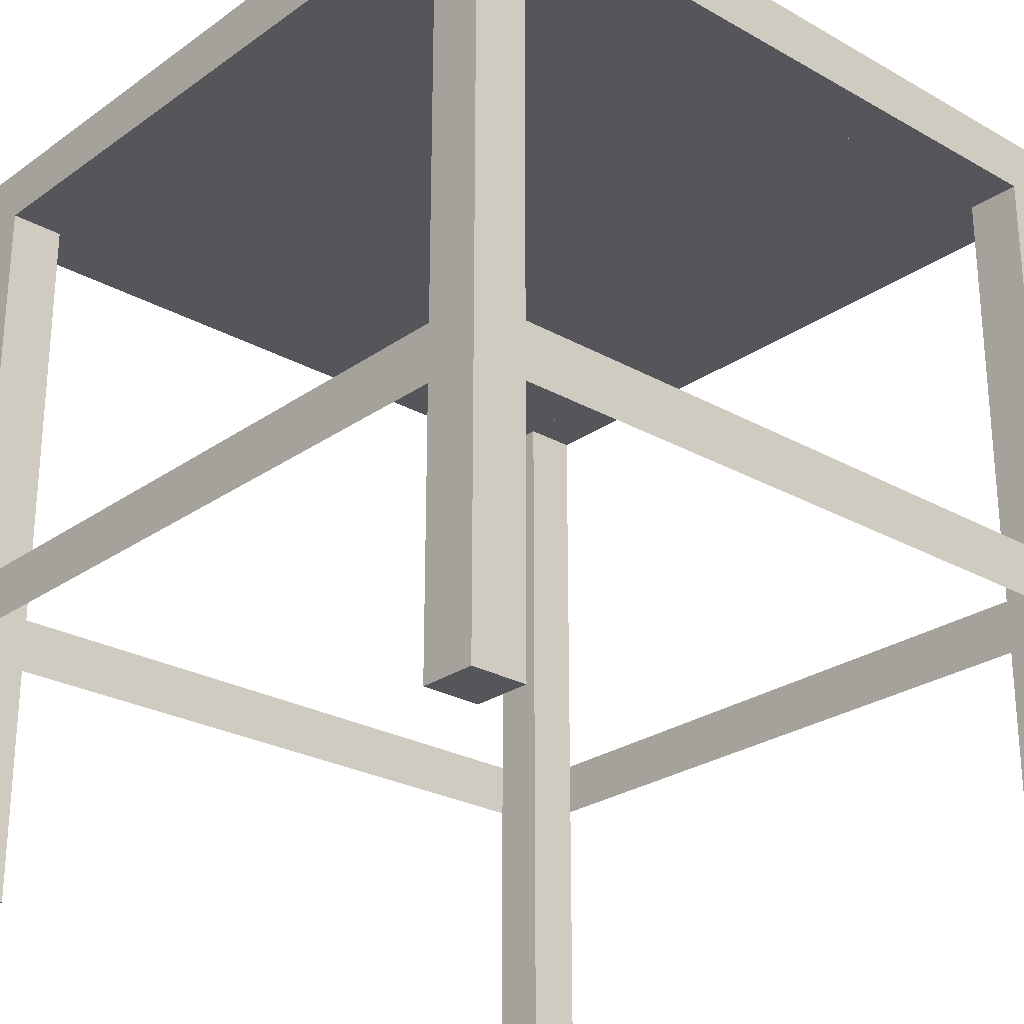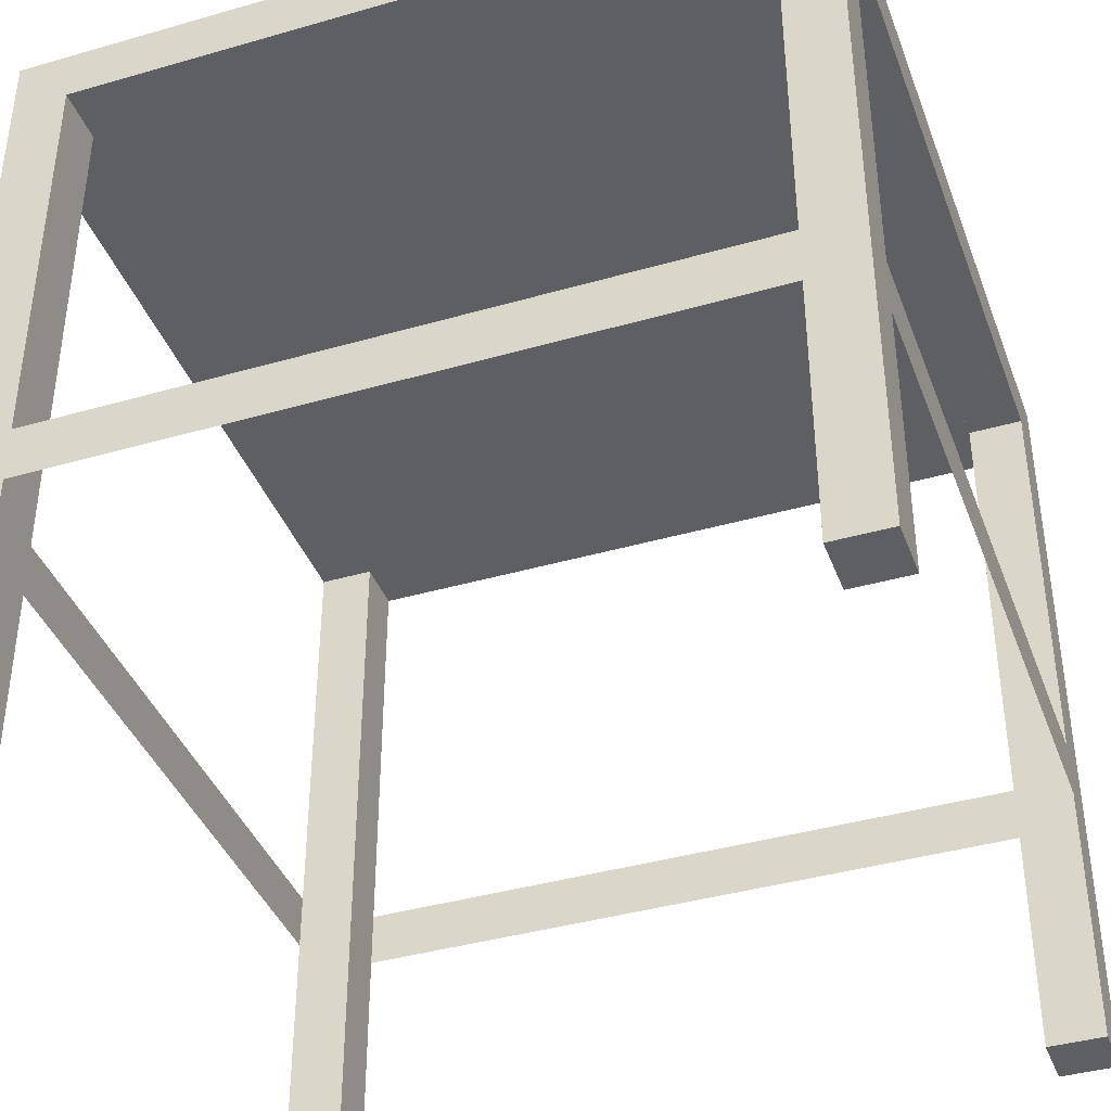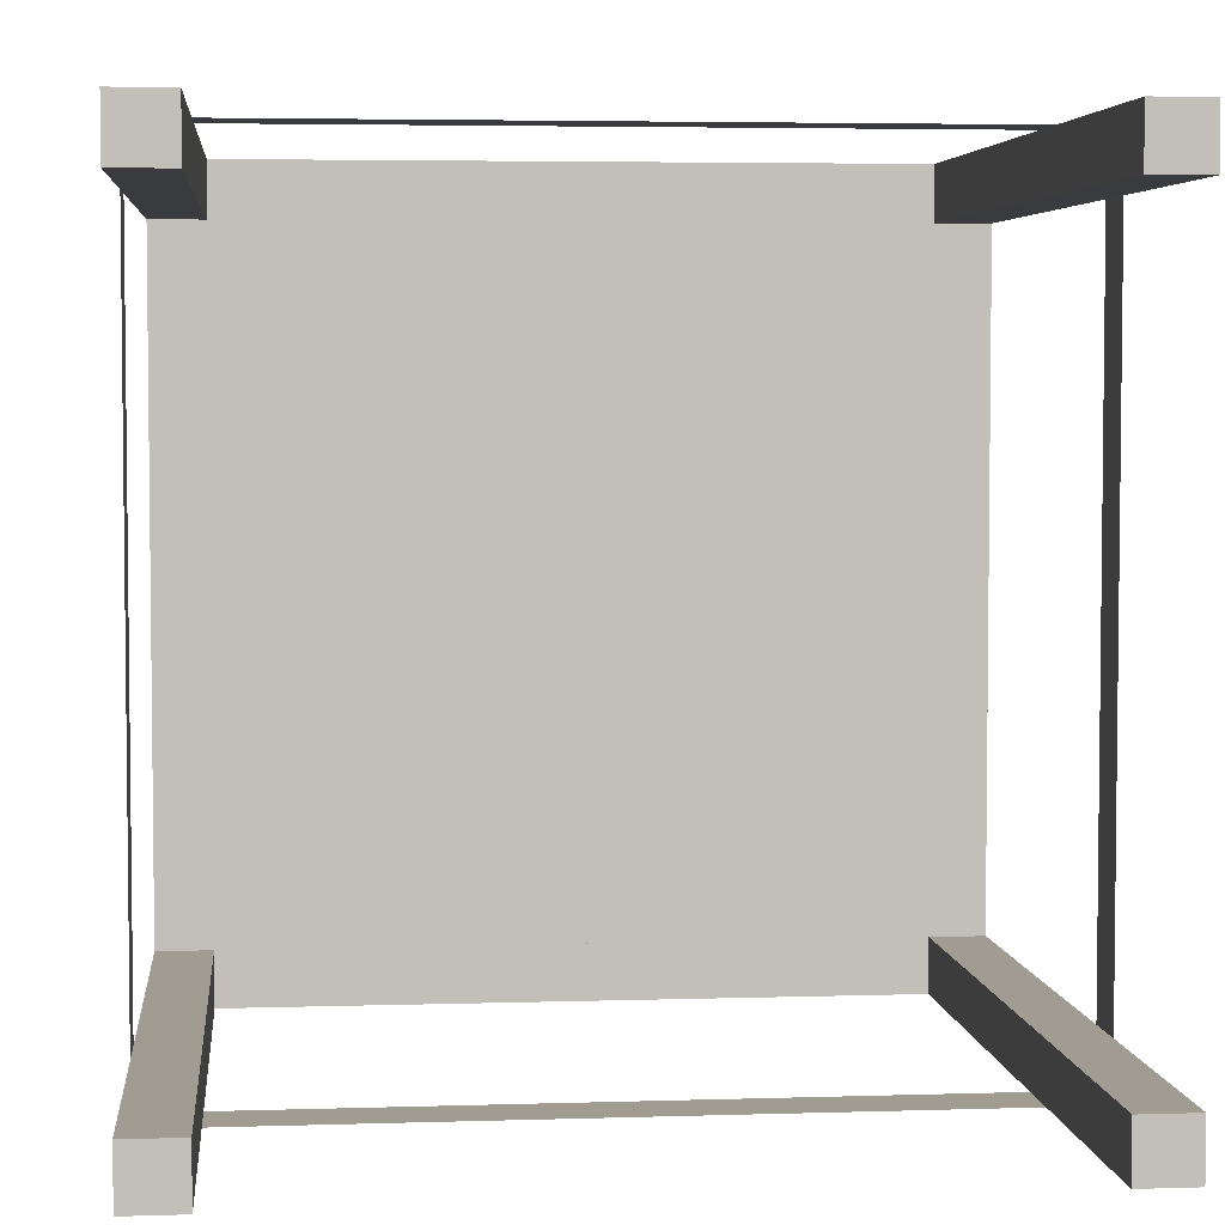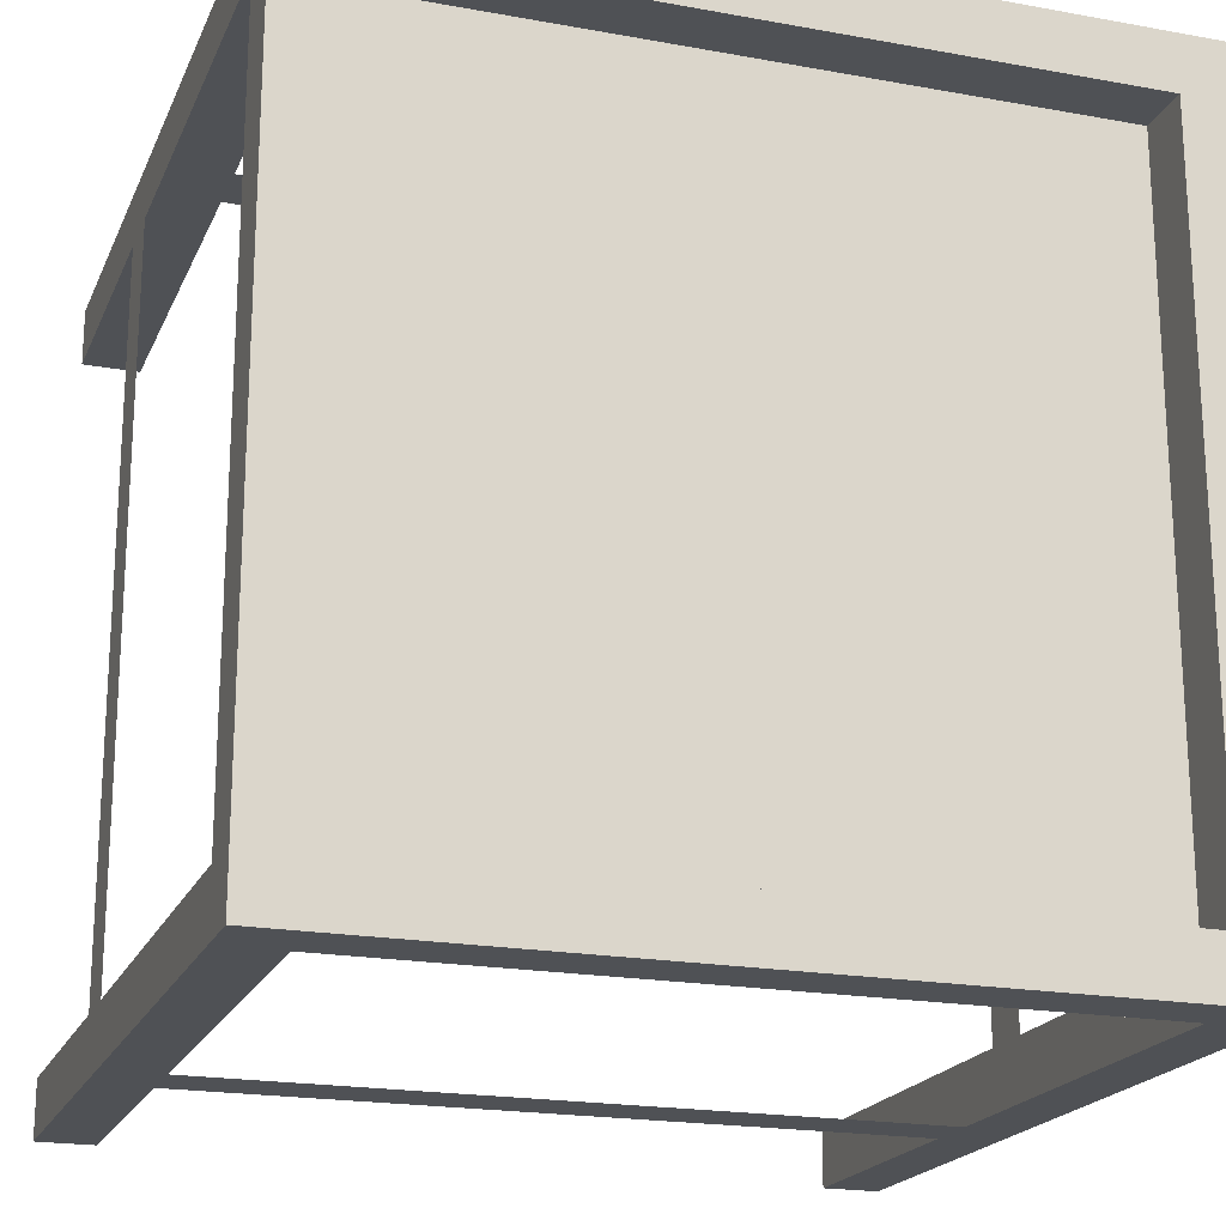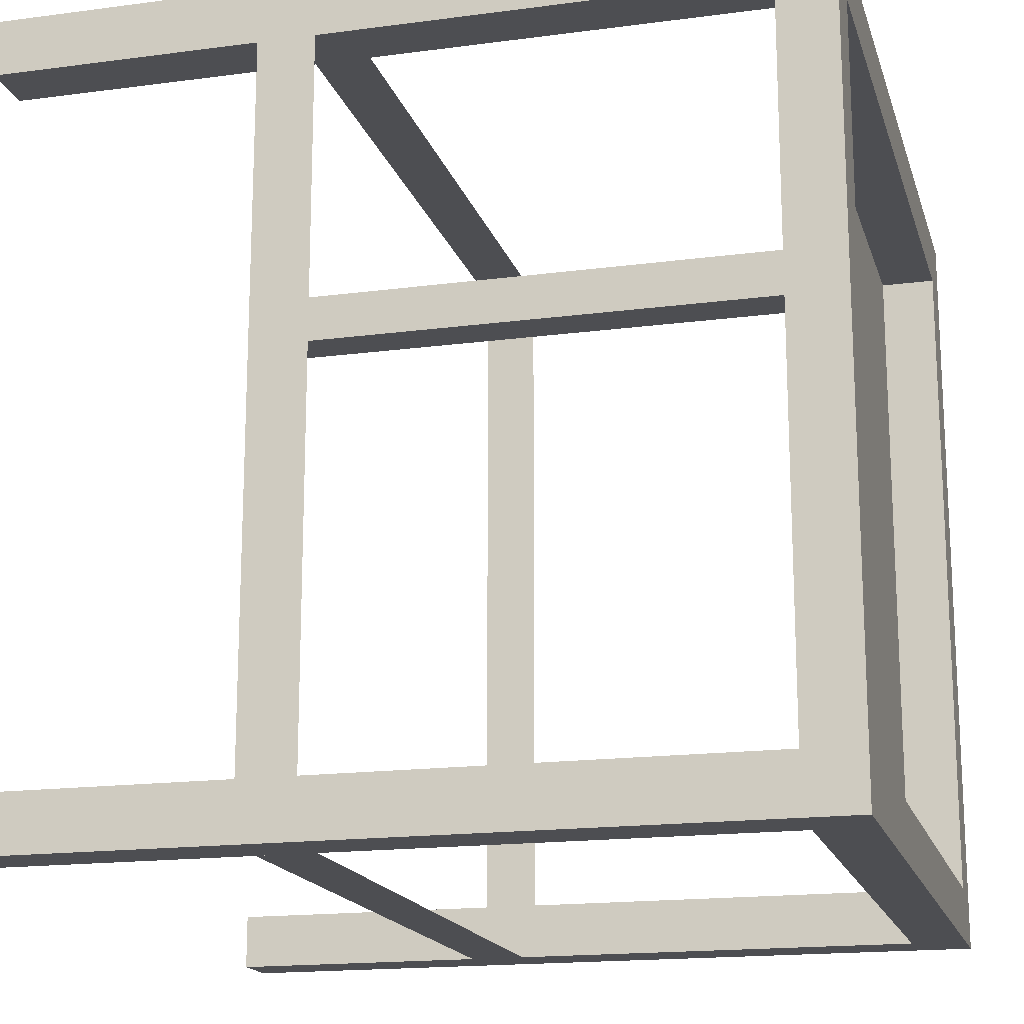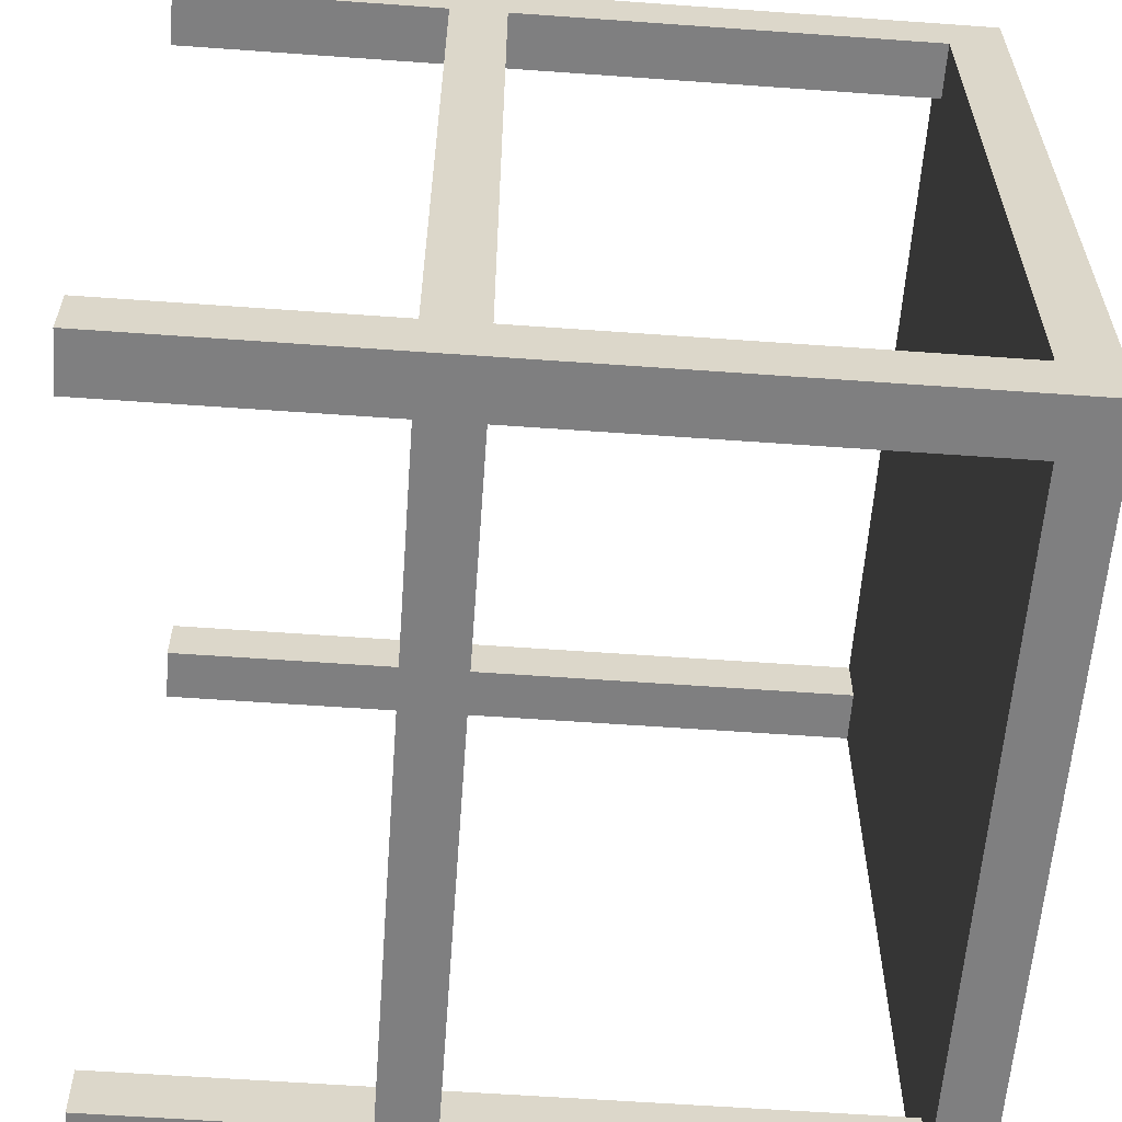
<metadata>
{"format":"obj","ext":"obj","renderer":"f3d","projection":"perspective","resolution":1024,"background":"white","views":[{"elev":-25.7,"azim":-131.9,"up":"+Y"},{"elev":-39.9,"azim":-160.4,"up":"+Y"},{"elev":4.3,"azim":-5.9,"up":"+Z"},{"elev":-20.0,"azim":161.4,"up":"+Z"},{"elev":-17.1,"azim":104.9,"up":"+Z"},{"elev":-59.9,"azim":85.8,"up":"+Z"}]}
</metadata>
<code>
g scaffolding-structure
v -0.43 0.4 -0.5 1 1 1
v 0.43 0.33 -0.5 1 1 1
v -0.43 0.33 -0.5 1 1 1
v 0.43 0.4 -0.5 1 1 1
v 0.5 0.4 -0.43 1 1 1
v 0.5 0.33 -0.43 1 1 1
v 0.5 0.4 0.43 1 1 1
v 0.5 0.33 0.43 1 1 1
v 0.5 1 0.5 1 1 1
v 0.5 0.93 0.43 1 1 1
v 0.5 0.93 -0.43 1 1 1
v 0.5 0 0.5 1 1 1
v 0.5 0 0.43 1 1 1
v 0.5 1 -0.5 1 1 1
v 0.5 0 -0.5 1 1 1
v 0.5 0 -0.43 1 1 1
v 0.43 0 -0.43 1 1 1
v 0.43 0 -0.5 1 1 1
v -0.43 1 -0.43 1 1 1
v 0.43 1 -0.43 1 1 1
v -0.43 0.93 -0.43 1 1 1
v 0.43 0.93 -0.43 1 1 1
v 0.43 0 0.43 1 1 1
v 0.43 0.93 0.43 1 1 1
v 0.43 0 0.5 1 1 1
v 0.43 0.33 0.5 1 1 1
v 0.43 0.4 0.5 1 1 1
v -0.43 0.33 0.5 1 1 1
v 0.43 0.93 0.5 1 1 1
v -0.43 0.93 0.5 1 1 1
v -0.5 1 0.5 1 1 1
v -0.43 0.4 0.5 1 1 1
v -0.5 0 0.5 1 1 1
v -0.43 0 0.5 1 1 1
v 0.43 0.93 -0.5 1 1 1
v -0.43 0.93 -0.5 1 1 1
v 0.43 1 0.43 1 1 1
v -0.43 0 -0.43 1 1 1
v -0.5 0 -0.43 1 1 1
v -0.5 0.33 -0.43 1 1 1
v -0.5 0.4 -0.43 1 1 1
v -0.5 0.93 -0.43 1 1 1
v -0.43 0 -0.5 1 1 1
v -0.5 0 -0.5 1 1 1
v -0.43 0 0.43 1 1 1
v -0.5 0 0.43 1 1 1
v -0.5 0.33 0.43 1 1 1
v -0.43 0.93 0.43 1 1 1
v -0.5 0.4 0.43 1 1 1
v -0.5 0.93 0.43 1 1 1
v -0.5 1 -0.5 1 1 1
v -0.43 1 0.43 1 1 1
f 3 2 1
f 4 1 2
f 7 6 5
f 6 7 8
f 7 9 8
f 10 9 7
f 11 9 10
f 12 8 9
f 8 12 13
f 11 14 9
f 14 11 15
f 11 16 15
f 16 11 5
f 16 5 6
f 5 6 7
f 8 7 6
f 17 15 16
f 15 17 18
f 21 20 19
f 20 21 22
f 22 5 11
f 22 6 5
f 17 6 22
f 6 17 16
f 24 13 23
f 13 24 8
f 8 24 7
f 7 24 10
f 9 25 12
f 25 9 26
f 26 9 27
f 27 28 26
f 27 9 29
f 29 9 30
f 31 30 9
f 31 32 30
f 28 27 32
f 31 28 32
f 33 28 31
f 28 33 34
f 21 35 22
f 35 21 36
f 24 11 10
f 11 24 22
f 24 20 22
f 20 24 37
f 25 24 23
f 24 25 29
f 29 25 26
f 29 26 27
f 21 39 38
f 39 21 40
f 40 21 41
f 41 21 42
f 39 43 38
f 43 39 44
f 33 45 34
f 45 33 46
f 21 1 36
f 1 21 3
f 3 21 43
f 43 21 38
f 17 2 18
f 2 17 4
f 4 17 35
f 35 17 22
f 47 45 46
f 45 47 48
f 48 47 49
f 48 49 50
f 50 21 48
f 21 50 42
f 33 47 46
f 47 33 49
f 31 49 33
f 41 47 49
f 47 41 40
f 31 50 49
f 31 42 50
f 51 42 31
f 51 39 42
f 39 51 44
f 42 39 40
f 42 40 41
f 52 24 48
f 24 52 37
f 29 48 24
f 48 29 30
f 52 21 19
f 21 52 48
f 30 45 48
f 45 30 32
f 28 45 32
f 45 28 34
f 25 13 12
f 13 25 23
f 51 43 44
f 43 51 3
f 3 51 1
f 1 2 3
f 1 51 36
f 36 51 35
f 14 35 51
f 14 4 35
f 2 1 4
f 14 2 4
f 15 2 14
f 2 15 18
f 26 28 27
f 32 27 28
f 40 41 47
f 49 47 41
f 20 51 19
f 19 51 52
f 20 14 51
f 31 52 51
f 14 20 9
f 31 37 52
f 9 37 31
f 37 9 20
f 21 24 22
f 24 21 48
f 22 24 21
f 48 21 24
g scaffolding-structure
f 3 2 1
f 4 1 2
f 7 6 5
f 6 7 8
f 7 9 8
f 10 9 7
f 11 9 10
f 12 8 9
f 8 12 13
f 11 14 9
f 14 11 15
f 11 16 15
f 16 11 5
f 16 5 6
f 5 6 7
f 8 7 6
f 17 15 16
f 15 17 18
f 21 20 19
f 20 21 22
f 22 5 11
f 22 6 5
f 17 6 22
f 6 17 16
f 24 13 23
f 13 24 8
f 8 24 7
f 7 24 10
f 9 25 12
f 25 9 26
f 26 9 27
f 27 28 26
f 27 9 29
f 29 9 30
f 31 30 9
f 31 32 30
f 28 27 32
f 31 28 32
f 33 28 31
f 28 33 34
f 21 35 22
f 35 21 36
f 24 11 10
f 11 24 22
f 24 20 22
f 20 24 37
f 25 24 23
f 24 25 29
f 29 25 26
f 29 26 27
f 21 39 38
f 39 21 40
f 40 21 41
f 41 21 42
f 39 43 38
f 43 39 44
f 33 45 34
f 45 33 46
f 21 1 36
f 1 21 3
f 3 21 43
f 43 21 38
f 17 2 18
f 2 17 4
f 4 17 35
f 35 17 22
f 47 45 46
f 45 47 48
f 48 47 49
f 48 49 50
f 50 21 48
f 21 50 42
f 33 47 46
f 47 33 49
f 31 49 33
f 41 47 49
f 47 41 40
f 31 50 49
f 31 42 50
f 51 42 31
f 51 39 42
f 39 51 44
f 42 39 40
f 42 40 41
f 52 24 48
f 24 52 37
f 29 48 24
f 48 29 30
f 52 21 19
f 21 52 48
f 30 45 48
f 45 30 32
f 28 45 32
f 45 28 34
f 25 13 12
f 13 25 23
f 51 43 44
f 43 51 3
f 3 51 1
f 1 2 3
f 1 51 36
f 36 51 35
f 14 35 51
f 14 4 35
f 2 1 4
f 14 2 4
f 15 2 14
f 2 15 18
f 26 28 27
f 32 27 28
f 40 41 47
f 49 47 41
f 20 51 19
f 19 51 52
f 20 14 51
f 31 52 51
f 14 20 9
f 31 37 52
f 9 37 31
f 37 9 20
f 21 24 22
f 24 21 48
f 22 24 21
f 48 21 24

</code>
